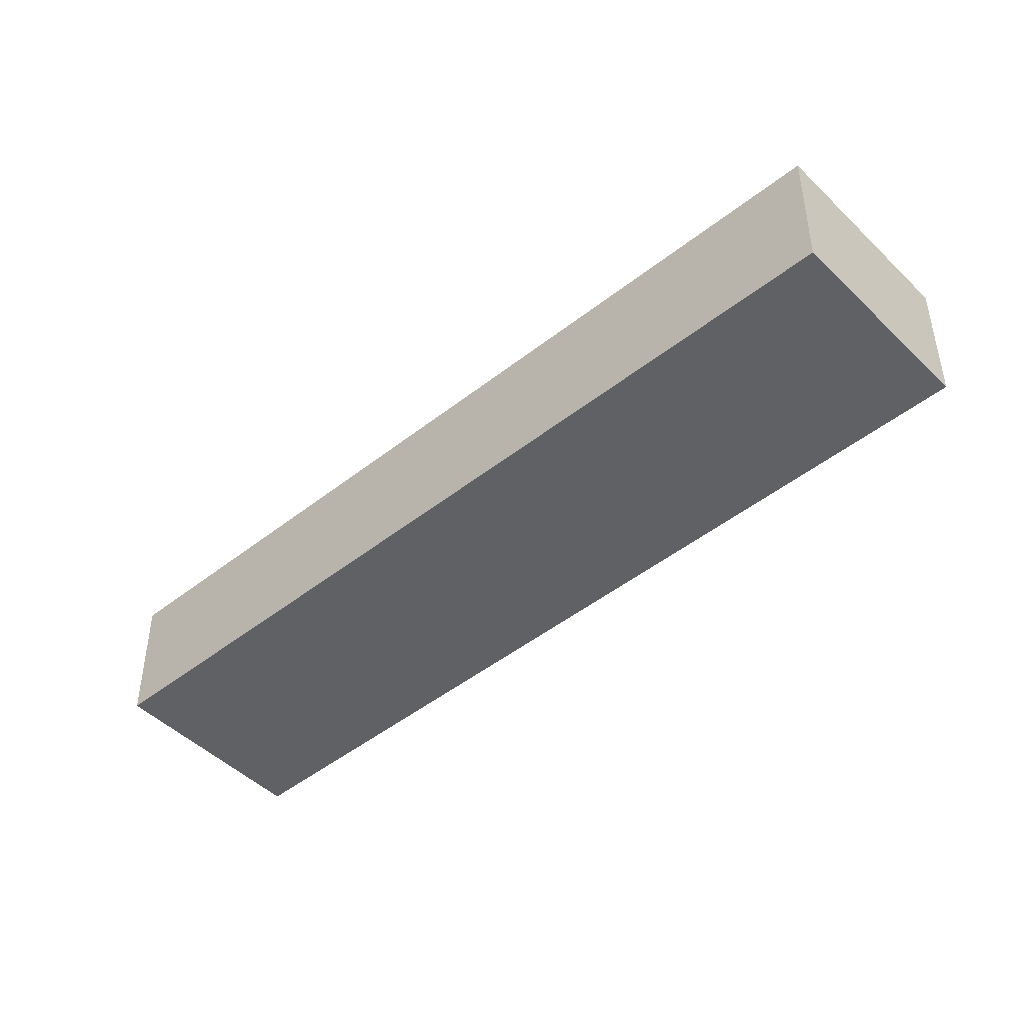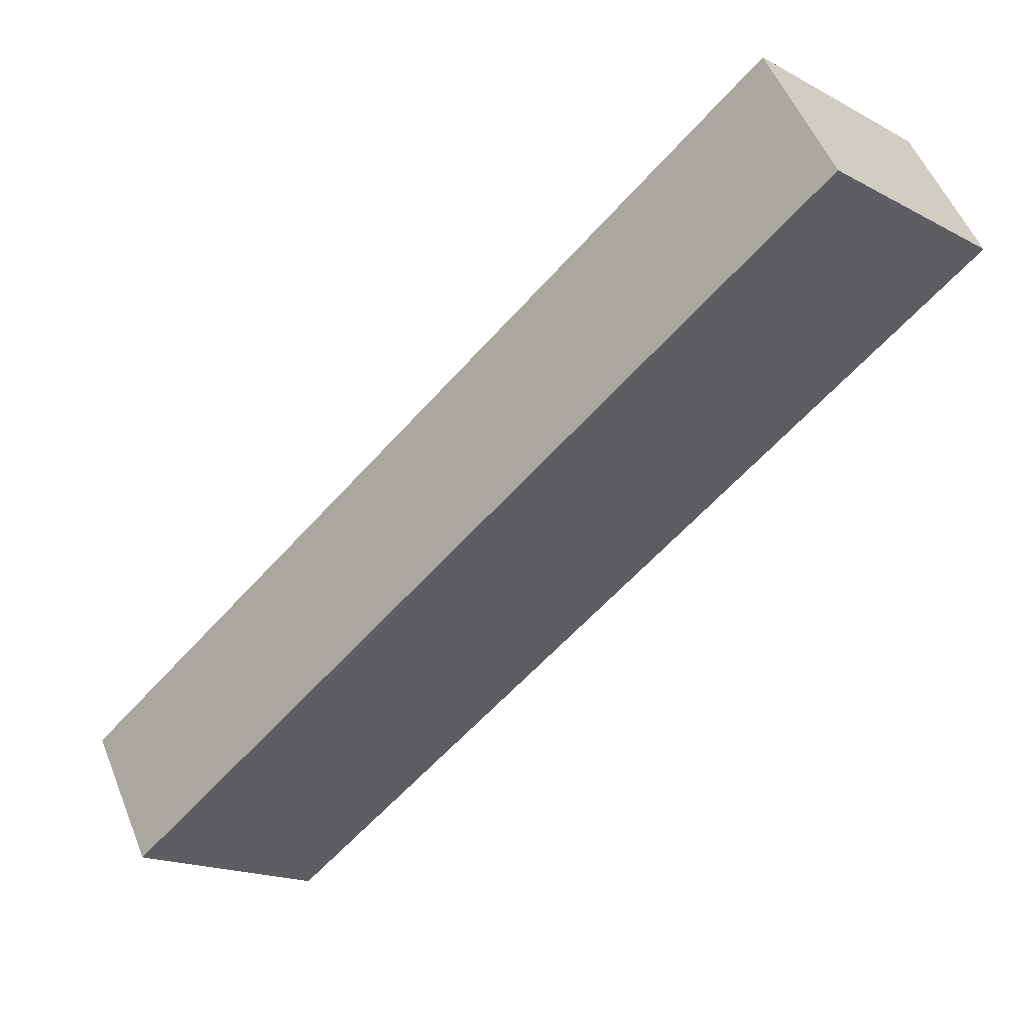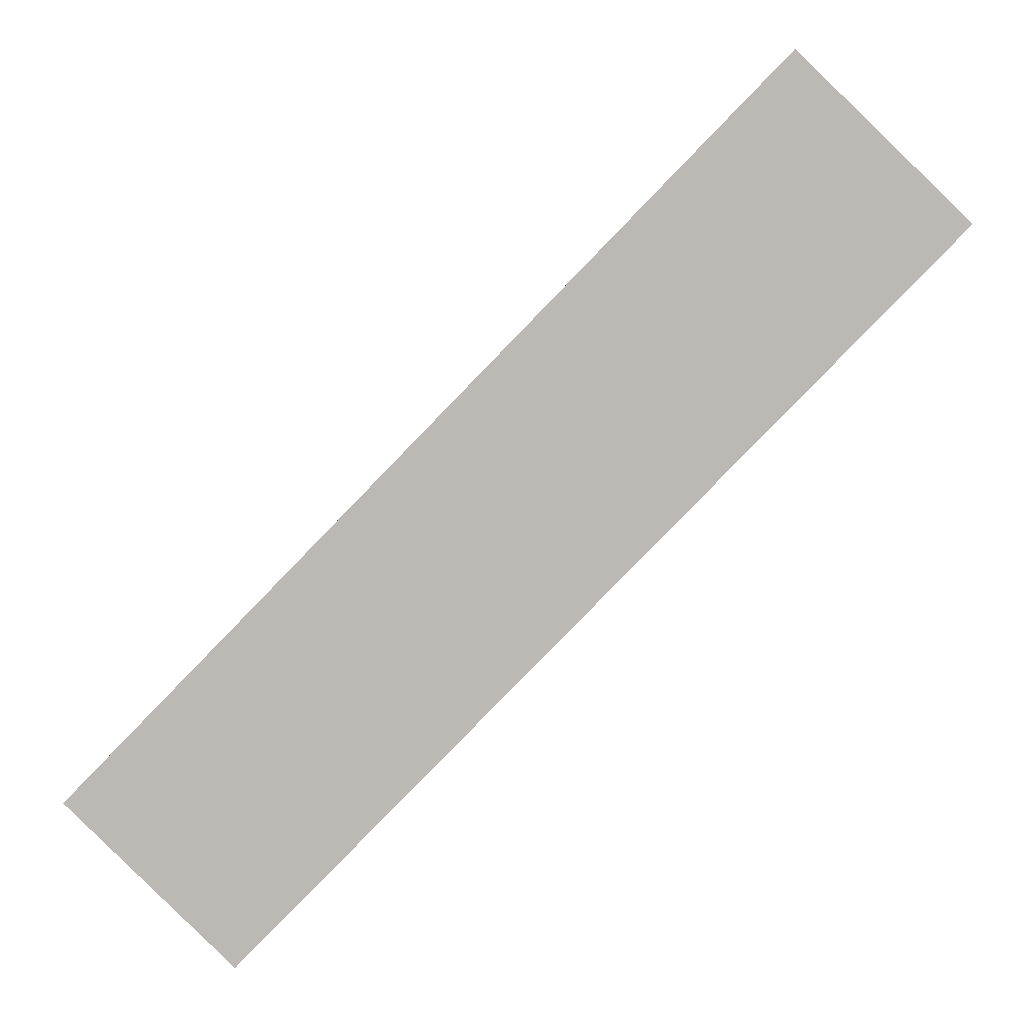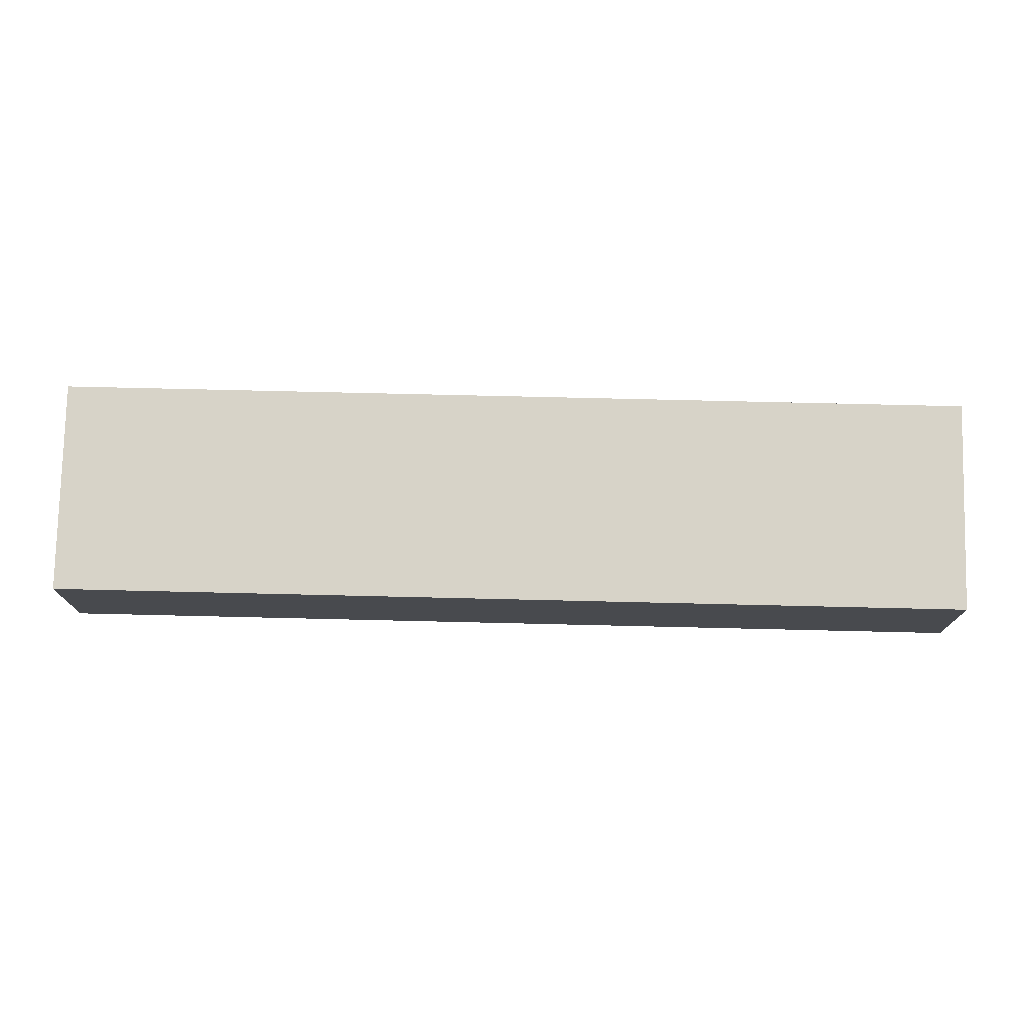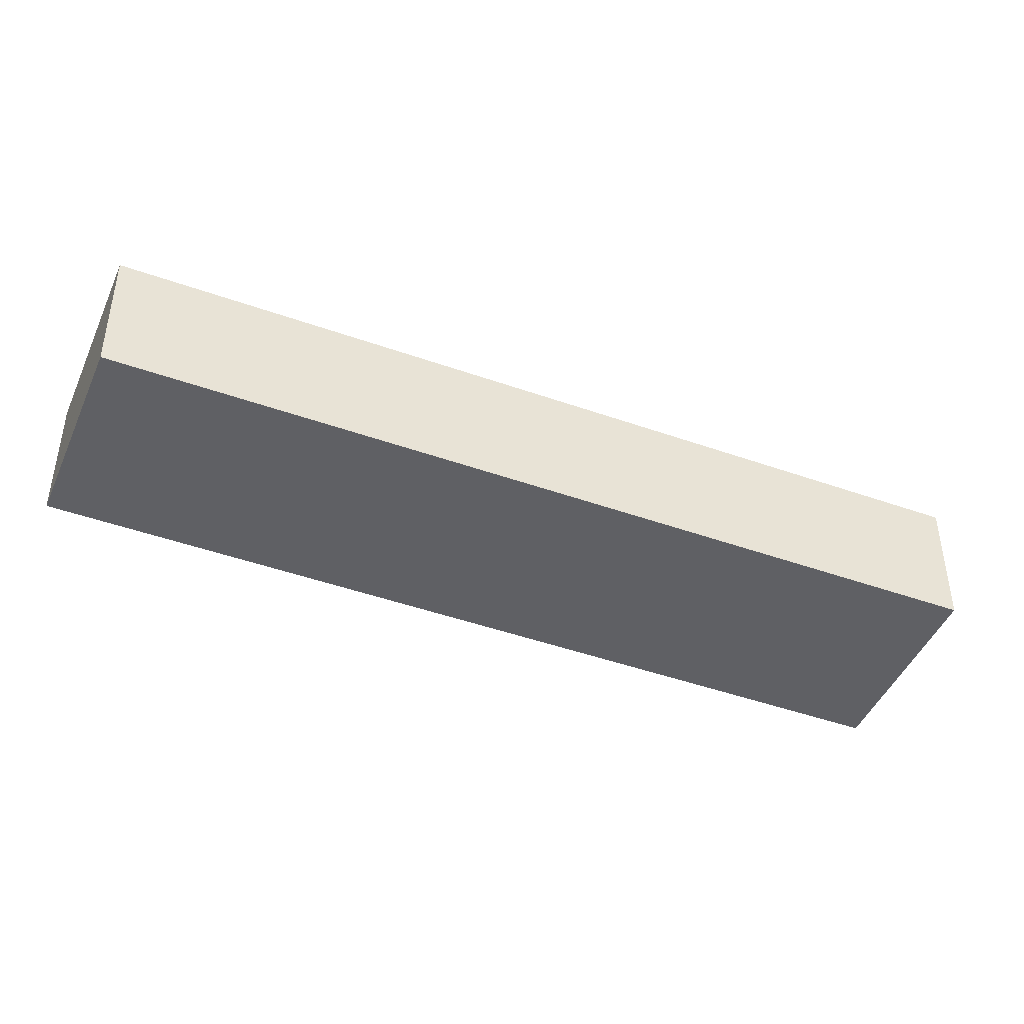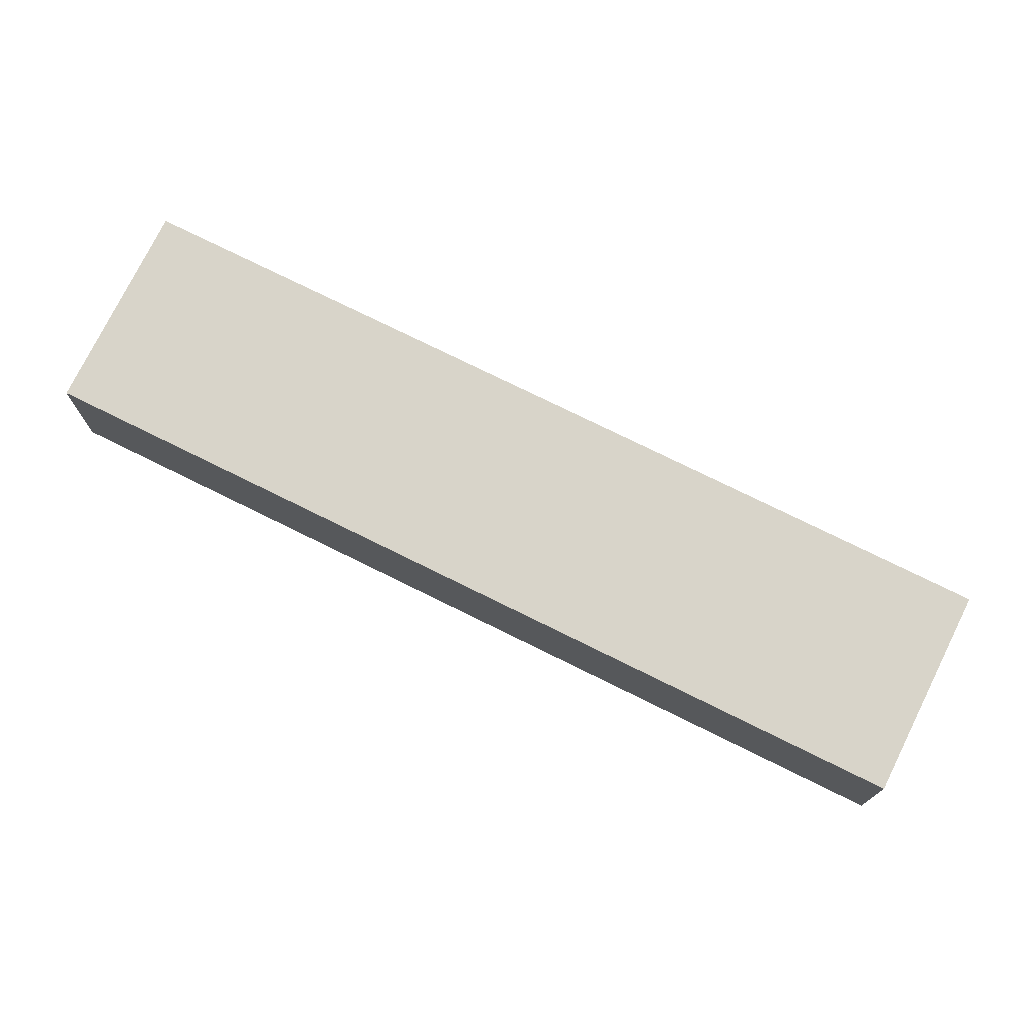
<metadata>
{"format":"obj","ext":"obj","renderer":"f3d","projection":"perspective","resolution":1024,"background":"white","views":[{"elev":-46.5,"azim":-3.8,"up":"+Y"},{"elev":52.8,"azim":-21.5,"up":"+Z"},{"elev":6.0,"azim":3.0,"up":"+Z"},{"elev":76.9,"azim":135.5,"up":"+Y"},{"elev":-44.9,"azim":-68.3,"up":"+Y"},{"elev":75.2,"azim":-19.5,"up":"+Y"}]}
</metadata>
<code>
v  0 0.601 3.68e-17
v  3.472 0.601 2.24
v  0.667 0.601 -0.648
v  2.805 0.601 2.887
v  3.472 -1.372e-16 2.24
v  0.667 3.968e-17 -0.648
v  0 0 0
v  2.805 -1.768e-16 2.887
g defaultobject
f 1 2 3
f 2 1 4
f 5 3 2
f 3 5 6
f 6 1 3
f 1 6 7
f 7 4 1
f 4 7 8
f 8 2 4
f 2 8 5
f 8 6 5
f 6 8 7

</code>
